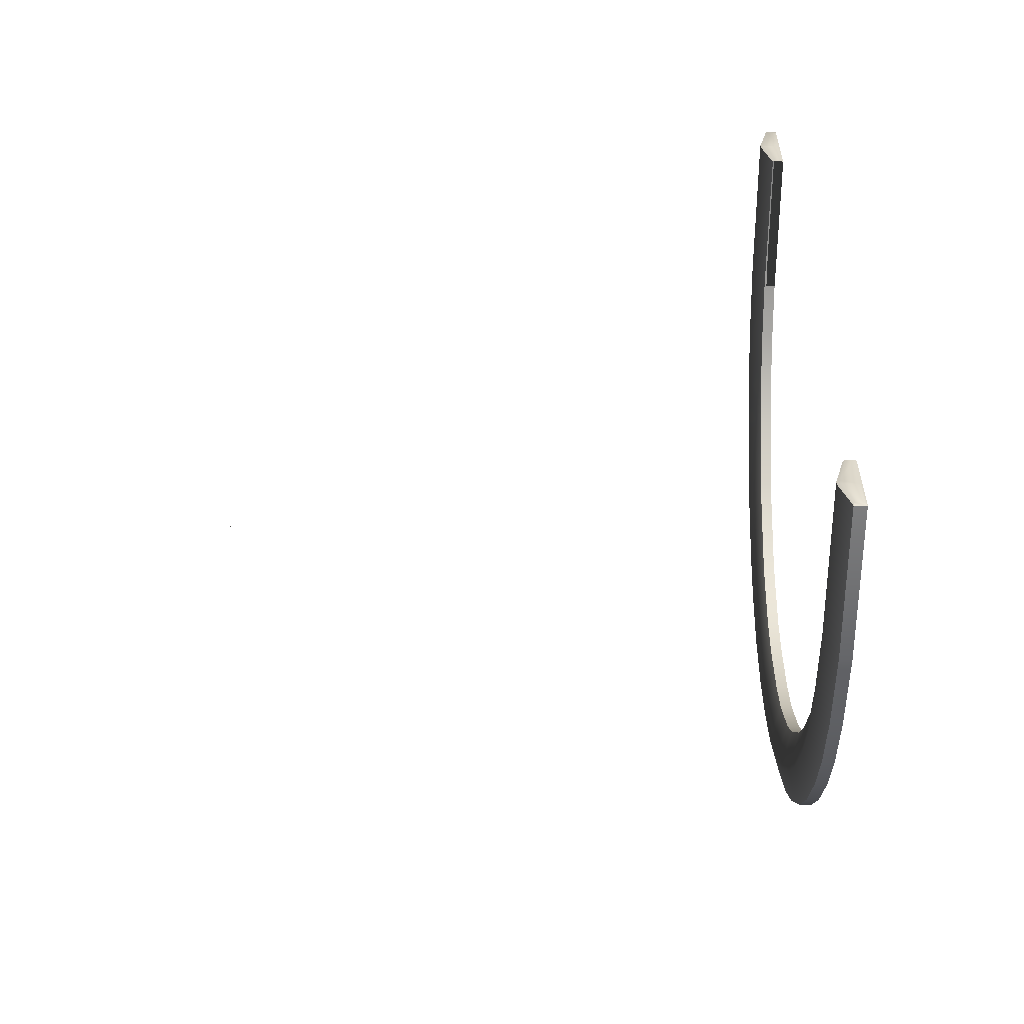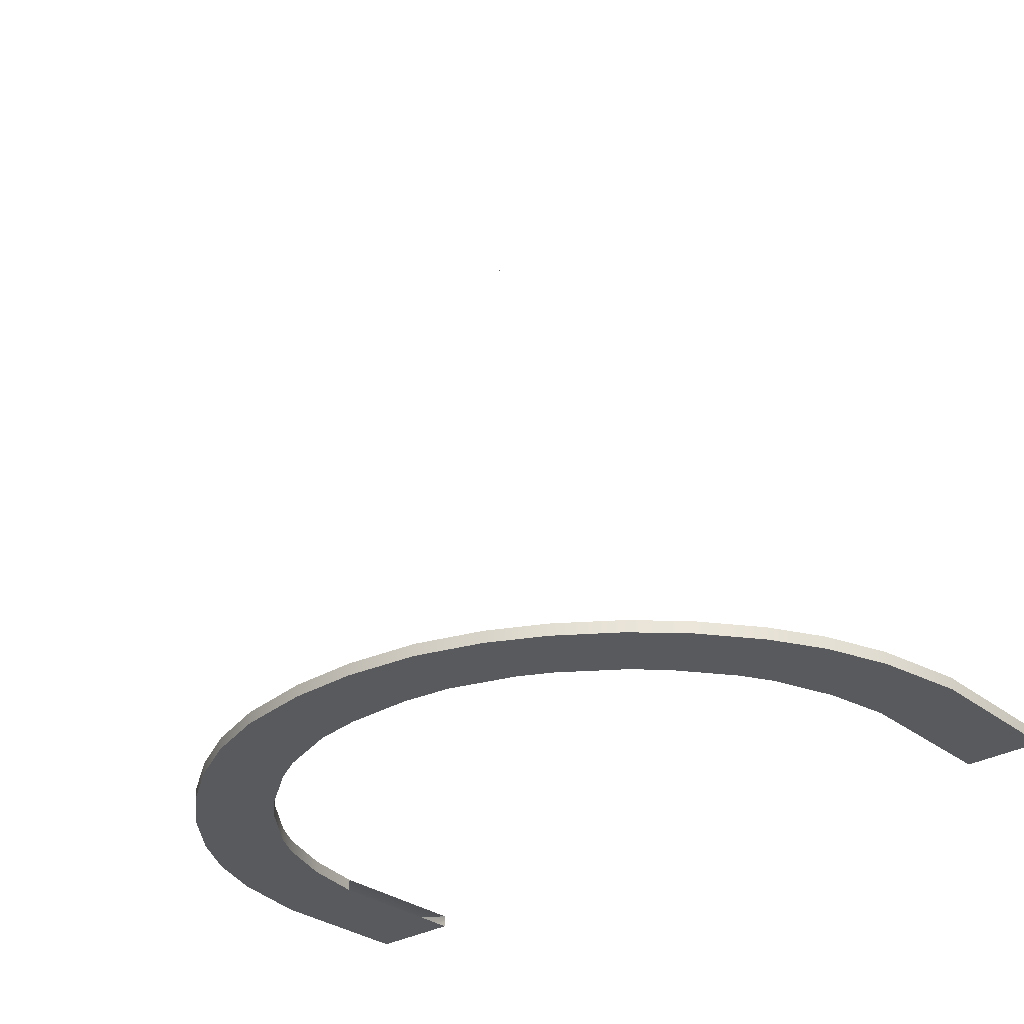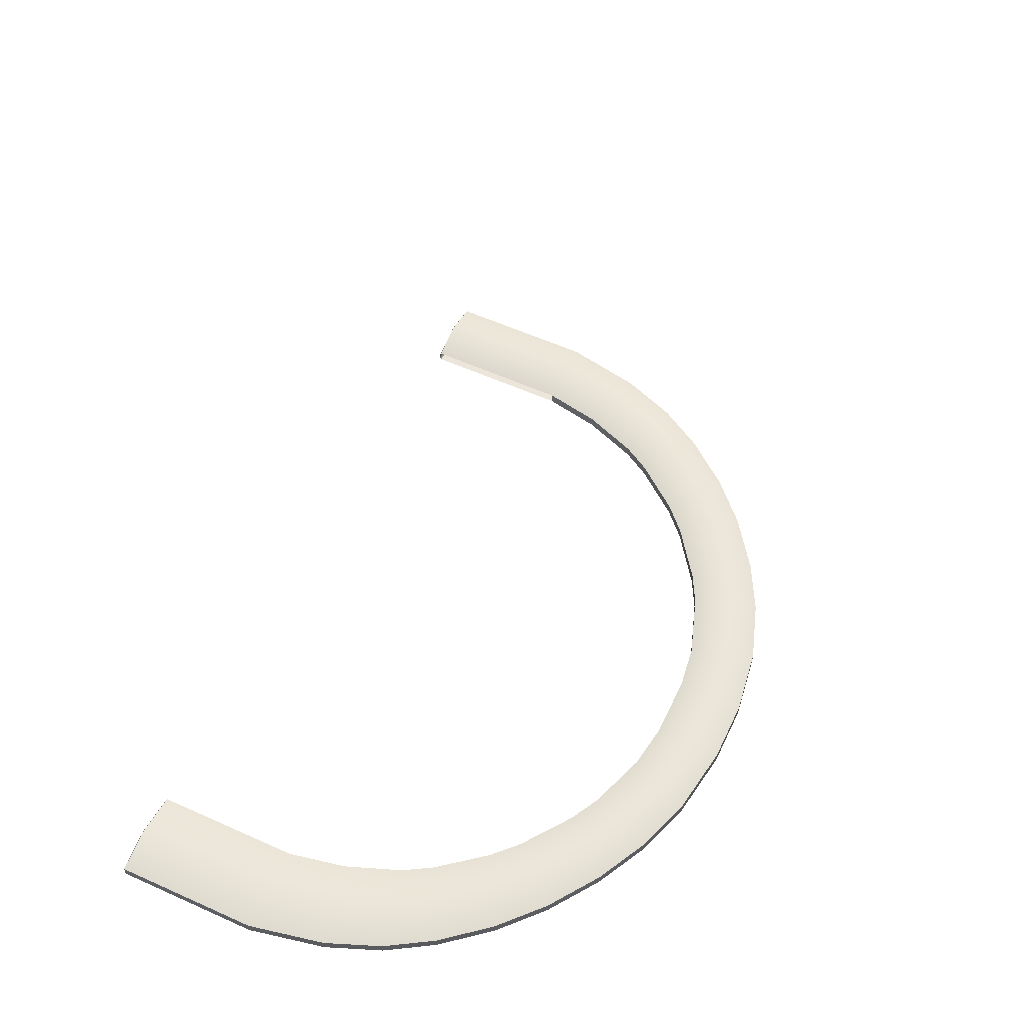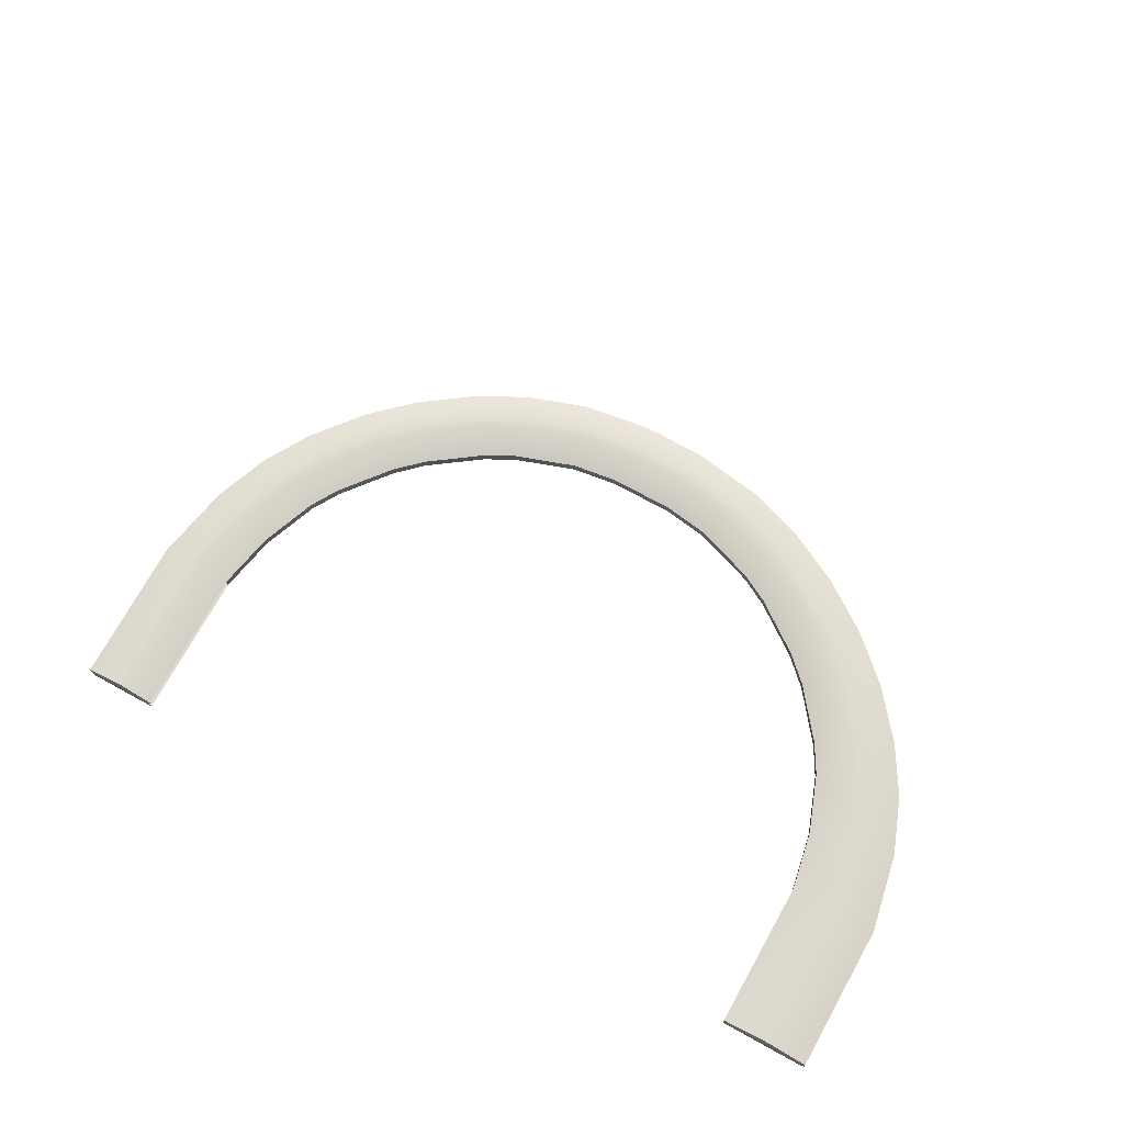
<metadata>
{"format":"obj","ext":"obj","renderer":"f3d","projection":"perspective","resolution":1024,"background":"white","views":[{"elev":30.9,"azim":91.0,"up":"+Y"},{"elev":-30.5,"azim":41.3,"up":"+Z"},{"elev":56.6,"azim":-64.8,"up":"+Z"},{"elev":71.6,"azim":-151.0,"up":"+Z"}]}
</metadata>
<code>
o MeshTelevisionStand_21_1_GeomSubset_1
v 0.000719 -0.01699 0.05949
v -0.00072 -0.01699 0.05949
v 0.000719 -0.01556 0.05949
v -0.00072 -0.01556 0.05949
v 0.000719 -0.01699 0.05949
v -0.00072 -0.01699 0.05949
v 0.000719 -0.01556 0.05949
v -0.00072 -0.01556 0.05949
v 0.000719 -0.01699 0.05949
v -0.00072 -0.01699 0.05949
v 0.000719 -0.01556 0.05949
v -0.00072 -0.01556 0.05949
v 0.000719 -0.01699 0.05949
v -0.00072 -0.01699 0.05949
v 0.000719 -0.01556 0.05949
v -0.00072 -0.01556 0.05949
v 0.000719 -0.01699 0.05949
v -0.00072 -0.01699 0.05949
v 0.000719 -0.01556 0.05949
v -0.00072 -0.01556 0.05949
v 0.3272 0.2024 -0.402
v -0.3272 0.2024 -0.402
v -0.3272 0.08455 -0.402
v 0.3272 0.08455 -0.402
v 0.3272 0.2024 -0.393
v -0.3272 0.2024 -0.393
v -0.3272 0.08455 -0.393
v 0.3272 0.08455 -0.393
v -0.2564 0.08455 -0.402
v 0.2695 0.08455 -0.402
v 0.2695 0.2024 -0.402
v -0.2564 0.2024 -0.402
v 0.2695 0.2024 -0.393
v -0.2564 0.2024 -0.393
v -0.2564 0.08455 -0.393
v 0.2695 0.08455 -0.393
v 0.1165 0.2023 -0.402
v -0.1075 0.2023 -0.402
v -0.1075 0.08462 -0.402
v 0.1165 0.08462 -0.402
v 0.112 0.2023 -0.3758
v -0.103 0.2023 -0.3758
v -0.103 0.08462 -0.3758
v 0.112 0.08462 -0.3758
v 0.06052 0.2023 -0.402
v 0.06052 0.08462 -0.402
v 0.00452 0.2023 -0.402
v 0.00452 0.08462 -0.402
v -0.05148 0.2023 -0.402
v -0.05148 0.08462 -0.402
v 0.05881 0.2023 -0.3666
v 0.00452 0.2023 -0.3636
v -0.04977 0.2023 -0.3666
v 0.05881 0.08462 -0.3666
v 0.00452 0.08462 -0.3636
v -0.04977 0.08462 -0.3666
v 0.3244 0.2033 -0.4004
v -0.3244 0.2033 -0.4004
v 0.3244 0.2033 -0.3939
v -0.3244 0.2033 -0.394
v 0.2695 0.2033 -0.4004
v -0.2564 0.2033 -0.4004
v 0.2697 0.2033 -0.3946
v -0.2565 0.2033 -0.3946
v 0.1165 0.2032 -0.4004
v -0.1075 0.2032 -0.4004
v 0.1115 0.2032 -0.3773
v -0.1025 0.2032 -0.3773
v 0.06052 0.2032 -0.4004
v 0.00452 0.2032 -0.4004
v -0.05148 0.2032 -0.4004
v 0.05854 0.2032 -0.3682
v 0.00452 0.2032 -0.3651
v -0.0495 0.2032 -0.3682
v -0.2522 0.08315 -0.3997
v 0.2653 0.08315 -0.3997
v -0.2522 0.08315 -0.3947
v 0.2653 0.08315 -0.3947
v -0.1075 0.08325 -0.3997
v 0.1165 0.08325 -0.3997
v -0.1022 0.08325 -0.378
v 0.1113 0.08325 -0.378
v 0.06052 0.08325 -0.3997
v 0.00452 0.08325 -0.3997
v -0.05148 0.08325 -0.3997
v 0.0584 0.08325 -0.3689
v 0.00452 0.08325 -0.3659
v -0.04936 0.08325 -0.3689
v 0.2671 0.2005 -0.3917
v -0.254 0.2005 -0.3917
v -0.254 0.08663 -0.3917
v 0.2671 0.08663 -0.3917
v 0.1123 0.2003 -0.3749
v -0.1032 0.2003 -0.3749
v -0.1032 0.08665 -0.3749
v 0.1123 0.08665 -0.3749
v 0.05897 0.2003 -0.3657
v 0.00452 0.2003 -0.3627
v -0.04994 0.2003 -0.3657
v 0.05897 0.08665 -0.3657
v 0.00452 0.08665 -0.3627
v -0.04994 0.08665 -0.3657
v 0.297 0.2024 -0.3854
v 0.3008 0.2024 -0.3854
v 0.3008 0.08455 -0.3854
v 0.297 0.08455 -0.3854
v -0.2905 0.08455 -0.3853
v -0.2945 0.08455 -0.3853
v -0.2945 0.2024 -0.3853
v -0.2905 0.2024 -0.3853
v 0.3011 0.2024 -0.402
v 0.2968 0.2024 -0.402
v -0.2904 0.2024 -0.402
v -0.2947 0.2024 -0.402
v 0.2968 0.08455 -0.402
v 0.3011 0.08455 -0.402
v -0.2947 0.08455 -0.402
v -0.2904 0.08455 -0.402
v 0.3008 0.2033 -0.3871
v 0.297 0.2033 -0.3871
v -0.2905 0.2033 -0.387
v -0.2945 0.2033 -0.387
v 0.2968 0.2033 -0.4004
v 0.3011 0.2033 -0.4004
v -0.2947 0.2033 -0.4004
v -0.2904 0.2033 -0.4004
v -0.05474 -0.1443 -0.393
v -0.1024 -0.1279 -0.393
v -0.07568 -0.1957 -0.393
v -0.1236 -0.1798 -0.393
v -0.07568 -0.1957 -0.402
v -0.1236 -0.1798 -0.402
v -0.05474 -0.1443 -0.402
v -0.1024 -0.1279 -0.402
v -0.1257 -0.1156 -0.393
v -0.1663 -0.08652 -0.393
v -0.1658 -0.1584 -0.393
v -0.2069 -0.1301 -0.393
v -0.1658 -0.1584 -0.402
v -0.2069 -0.1301 -0.402
v -0.1257 -0.1156 -0.402
v -0.1663 -0.08652 -0.402
v -0.1861 -0.06766 -0.393
v -0.2167 -0.02931 -0.393
v -0.2419 -0.09829 -0.393
v -0.2733 -0.06053 -0.393
v -0.2419 -0.09829 -0.402
v -0.2733 -0.06053 -0.402
v -0.1861 -0.06766 -0.402
v -0.2167 -0.02931 -0.402
v -0.2299 -0.007055 -0.393
v -0.2471 0.03793 -0.393
v -0.2963 -0.02299 -0.393
v -0.3142 0.02174 -0.393
v -0.2963 -0.02299 -0.402
v -0.3142 0.02174 -0.402
v -0.2299 -0.007055 -0.402
v -0.2471 0.03793 -0.402
v 0.06783 -0.1443 -0.393
v 0.1155 -0.1279 -0.393
v 0.06783 -0.1443 -0.402
v 0.1155 -0.1279 -0.402
v 0.08493 -0.1958 -0.402
v 0.1326 -0.1795 -0.402
v 0.08493 -0.1958 -0.393
v 0.1326 -0.1795 -0.393
v 0.1388 -0.1156 -0.393
v 0.1793 -0.08652 -0.393
v 0.1388 -0.1156 -0.402
v 0.1793 -0.08652 -0.402
v 0.1716 -0.1588 -0.402
v 0.2121 -0.1297 -0.402
v 0.1716 -0.1588 -0.393
v 0.2121 -0.1297 -0.393
v 0.1992 -0.06766 -0.393
v 0.2298 -0.02931 -0.393
v 0.1992 -0.06766 -0.402
v 0.2298 -0.02931 -0.402
v 0.245 -0.09865 -0.402
v 0.2756 -0.06031 -0.402
v 0.245 -0.09865 -0.393
v 0.2756 -0.06031 -0.393
v 0.243 -0.007055 -0.393
v 0.2602 0.03793 -0.393
v 0.243 -0.007055 -0.402
v 0.2602 0.03793 -0.402
v 0.2975 -0.0232 -0.402
v 0.3147 0.02178 -0.402
v 0.2975 -0.0232 -0.393
v 0.3147 0.02178 -0.393
v -0.1139 -0.1561 -0.3854
v -0.0661 -0.1722 -0.3854
v -0.06473 -0.1688 -0.3854
v -0.1125 -0.1527 -0.3854
v -0.1124 -0.1525 -0.402
v -0.06465 -0.1686 -0.402
v -0.06618 -0.1724 -0.402
v -0.114 -0.1563 -0.402
v -0.1882 -0.1101 -0.3854
v -0.1474 -0.1387 -0.3854
v -0.1449 -0.136 -0.3854
v -0.1857 -0.1074 -0.3854
v -0.1856 -0.1073 -0.402
v -0.1447 -0.1359 -0.402
v -0.1475 -0.1389 -0.402
v -0.1884 -0.1103 -0.402
v -0.2473 -0.04616 -0.3854
v -0.2162 -0.0842 -0.3854
v -0.2128 -0.08233 -0.3854
v -0.2439 -0.04432 -0.3853
v -0.2438 -0.04423 -0.402
v -0.2127 -0.08223 -0.402
v -0.2164 -0.0843 -0.402
v -0.2474 -0.04625 -0.402
v -0.2832 0.02922 -0.3853
v -0.2657 -0.01564 -0.3854
v -0.2618 -0.0147 -0.3853
v -0.2794 0.03013 -0.3853
v -0.2793 0.03017 -0.402
v -0.2617 -0.01466 -0.402
v -0.2658 -0.01568 -0.402
v -0.2834 0.02918 -0.402
v 0.1248 -0.1561 -0.402
v 0.07719 -0.1725 -0.402
v 0.07591 -0.1687 -0.402
v 0.1235 -0.1523 -0.402
v 0.1236 -0.1525 -0.3854
v 0.07598 -0.1689 -0.3854
v 0.07711 -0.1723 -0.3854
v 0.1247 -0.1559 -0.3854
v 0.1973 -0.1102 -0.402
v 0.1568 -0.1392 -0.402
v 0.1543 -0.136 -0.402
v 0.1948 -0.1069 -0.402
v 0.195 -0.1071 -0.3854
v 0.1545 -0.1361 -0.3854
v 0.1566 -0.139 -0.3854
v 0.1972 -0.11 -0.3854
v 0.2549 -0.0463 -0.402
v 0.2243 -0.08465 -0.402
v 0.2208 -0.08229 -0.402
v 0.2514 -0.04395 -0.402
v 0.2516 -0.04408 -0.3854
v 0.221 -0.08242 -0.3854
v 0.2241 -0.08451 -0.3854
v 0.2547 -0.04616 -0.3854
v 0.29 0.02909 -0.402
v 0.2728 -0.0159 -0.402
v 0.2687 -0.01468 -0.402
v 0.286 0.0303 -0.402
v 0.2862 0.03023 -0.3854
v 0.2689 -0.01475 -0.3854
v 0.2726 -0.01583 -0.3854
v 0.2898 0.02916 -0.3854
v -0.01869 -0.1495 -0.402
v 0.03177 -0.1495 -0.402
v -0.01869 -0.1495 -0.393
v 0.03177 -0.1495 -0.393
v -0.01867 -0.204 -0.393
v 0.03174 -0.2039 -0.393
v -0.01867 -0.204 -0.402
v 0.03174 -0.2039 -0.402
v 0.03176 -0.1792 -0.402
v -0.01868 -0.1793 -0.402
v 0.03176 -0.1752 -0.402
v -0.01868 -0.1753 -0.402
v -0.01868 -0.1791 -0.3854
v 0.03176 -0.179 -0.3854
v 0.03176 -0.1754 -0.3854
v -0.01868 -0.1755 -0.3854
v 0.07135 0.1938 -0.3579
v 0.07342 0.1915 -0.3579
v -0.0774 0.1915 -0.3579
v -0.07533 0.1938 -0.3579
v -0.06588 0.08973 -0.3579
v -0.06836 0.092 -0.3579
v 0.06438 0.092 -0.3579
v 0.0619 0.08973 -0.3579
v 0.07342 0.1915 -0.03428
v 0.07135 0.1938 -0.03428
v -0.0774 0.1915 -0.03428
v -0.07533 0.1938 -0.03428
v -0.06588 0.08973 -0.03428
v -0.06836 0.092 -0.03428
v 0.06438 0.092 -0.03428
v 0.0619 0.08973 -0.03428
v -0.07358 0.05616 -0.001989
v -0.07566 0.05716 -0.000375
v 0.07168 0.05716 -0.000375
v 0.0696 0.05616 -0.001989
v 0.07649 0.1107 0.08539
v 0.07877 0.1096 0.08378
v -0.08275 0.1096 0.08378
v -0.08048 0.1107 0.08539
v -0.07143 0.06946 -0.008291
v -0.0736 0.07091 -0.006904
v 0.06962 0.07091 -0.006904
v 0.06745 0.06946 -0.008291
v 0.07507 0.1442 0.06322
v 0.0773 0.1428 0.06184
v -0.08128 0.1428 0.06184
v -0.07905 0.1442 0.06322
v -0.06922 0.0801 -0.01611
v -0.07153 0.08196 -0.01507
v 0.06756 0.08196 -0.01507
v 0.06524 0.0801 -0.01611
v 0.07337 0.1705 0.03441
v 0.07553 0.1686 0.03338
v -0.07951 0.1686 0.03338
v -0.07735 0.1705 0.03441
v -0.06757 0.08717 -0.02494
v -0.07003 0.08933 -0.02438
v 0.06605 0.08933 -0.02438
v 0.06359 0.08717 -0.02494
v 0.07195 0.1876 0.001174
v 0.07404 0.1855 0.000615
v -0.07802 0.1855 0.000615
v -0.07593 0.1876 0.001174
v 0.07372 0.1959 -0.3579
v 0.07579 0.1937 -0.3579
v -0.07977 0.1937 -0.3579
v -0.0777 0.1959 -0.3579
v -0.06785 0.08757 -0.3579
v -0.07033 0.08984 -0.3579
v 0.06635 0.08984 -0.3579
v 0.06388 0.08757 -0.3579
v 0.07579 0.1937 -0.3853
v 0.07372 0.1959 -0.3853
v -0.0777 0.1959 -0.3853
v -0.07977 0.1937 -0.3853
v -0.07033 0.08984 -0.3853
v -0.06785 0.08757 -0.3853
v 0.06388 0.08757 -0.3853
v 0.06635 0.08984 -0.3853
v 0.07707 0.07328 0.09818
v 0.0778 0.07037 0.09932
v 0.0801 0.06982 0.09758
v 0.07936 0.07273 0.09643
v -0.08178 0.07037 0.09932
v -0.08105 0.07328 0.09818
v -0.08334 0.07273 0.09643
v -0.08408 0.06982 0.09758
v -0.0788 0.04026 0.00369
v -0.07786 0.04328 0.003581
v -0.07577 0.04272 0.001835
v -0.07672 0.03971 0.001942
v 0.07274 0.03971 0.001942
v 0.07179 0.04272 0.001835
v 0.07388 0.04328 0.003581
v 0.07482 0.04026 0.00369
v 0.09803 -0.02364 -0.009017
v 0.1001 -0.02364 -0.00691
v 0.1089 -0.02364 0.1208
v 0.1066 -0.02364 0.1223
v -0.1106 -0.02364 0.1223
v -0.1128 -0.02364 0.1208
v -0.1041 -0.02364 -0.00691
v -0.102 -0.02364 -0.009017
v 0.08626 0.01964 0.000854
v 0.09625 -0.002831 -0.00691
v 0.08314 0.02028 -0.000618
v 0.09432 -0.002831 -0.009017
v -0.08712 0.02028 -0.000618
v -0.0983 -0.002831 -0.009017
v -0.09024 0.01964 0.000854
v -0.1002 -0.002831 -0.00691
v -0.09844 0.03265 0.1133
v -0.1084 -0.001623 0.1208
v -0.09667 0.03179 0.1155
v -0.1061 -0.000878 0.1223
v 0.09269 0.03179 0.1155
v 0.1021 -0.000878 0.1223
v 0.09446 0.03265 0.1133
v 0.1045 -0.001623 0.1208
f 5 6 8 7
f 26 27 23 22
f 28 25 21 24
f 106 105 254 251
f 250 247 116 115
f 252 253 246 243
f 242 239 248 249
f 244 245 238 235
f 234 231 240 241
f 236 237 230 227
f 226 223 232 233
f 268 269 228 229
f 225 265 263 224
f 118 117 222 219
f 218 215 108 107
f 220 221 214 211
f 210 207 216 217
f 212 213 206 203
f 202 199 208 209
f 204 205 198 195
f 194 191 200 201
f 264 266 196 197
f 193 270 267 192
f 26 60 122 109
f 110 121 64 34
f 33 63 120 103
f 104 119 59 25
f 21 57 124 111
f 112 123 61 31
f 32 62 126 113
f 114 125 58 22
f 120 63 61 123
f 57 59 119 124
f 126 62 64 121
f 60 58 125 122
f 127 257 270 193
f 192 267 259 129
f 266 255 133 196
f 261 264 197 131
f 201 135 128 194
f 137 200 191 130
f 195 134 141 204
f 132 198 205 139
f 209 143 136 202
f 145 208 199 138
f 203 142 149 212
f 140 206 213 147
f 217 151 144 210
f 153 216 207 146
f 211 150 157 220
f 148 214 221 155
f 107 35 152 218
f 27 108 215 154
f 219 158 29 118
f 156 222 117 23
f 161 256 265 225
f 224 263 262 163
f 269 258 159 228
f 260 268 229 165
f 233 169 162 226
f 171 232 223 164
f 227 160 167 236
f 166 230 237 173
f 241 177 170 234
f 179 240 231 172
f 235 168 175 244
f 174 238 245 181
f 249 185 178 242
f 187 248 239 180
f 243 176 183 252
f 182 246 253 189
f 115 30 186 250
f 24 116 247 188
f 251 184 36 106
f 190 254 105 28
f 26 22 58 60
f 22 23 117 114
f 113 118 29 32
f 24 21 111 116
f 115 112 31 30
f 21 25 59 57
f 27 26 109 108
f 107 110 34 35
f 25 28 105 104
f 103 106 36 33
f 106 103 104 105
f 110 107 108 109
f 112 115 116 111
f 118 113 114 117
f 190 28 24 188
f 186 30 36 184
f 182 189 187 180
f 178 185 183 176
f 174 181 179 172
f 170 177 175 168
f 166 173 171 164
f 162 169 167 160
f 163 262 260 165
f 159 258 256 161
f 152 35 29 158
f 156 23 27 154
f 144 151 157 150
f 148 155 153 146
f 136 143 149 142
f 140 147 145 138
f 128 135 141 134
f 132 139 137 130
f 133 255 257 127
f 129 259 261 131
f 122 125 126 121
f 124 119 120 123
f 125 114 113 126
f 123 112 111 124
f 119 104 103 120
f 121 110 109 122
f 129 131 132 130
f 133 127 128 134
f 137 139 140 138
f 141 135 136 142
f 145 147 148 146
f 149 143 144 150
f 153 155 156 154
f 157 151 152 158
f 159 161 162 160
f 163 165 166 164
f 167 169 170 168
f 171 173 174 172
f 175 177 178 176
f 179 181 182 180
f 183 185 186 184
f 187 189 190 188
f 254 190 189 253
f 184 251 252 183
f 188 247 248 187
f 250 186 185 249
f 246 182 181 245
f 176 243 244 175
f 180 239 240 179
f 242 178 177 241
f 238 174 173 237
f 168 235 236 167
f 172 231 232 171
f 234 170 169 233
f 230 166 165 229
f 160 227 228 159
f 164 223 224 163
f 226 162 161 225
f 222 156 155 221
f 158 219 220 157
f 154 215 216 153
f 218 152 151 217
f 214 148 147 213
f 150 211 212 149
f 146 207 208 145
f 210 144 143 209
f 206 140 139 205
f 142 203 204 141
f 138 199 200 137
f 202 136 135 201
f 198 132 131 197
f 134 195 196 133
f 130 191 192 129
f 194 128 127 193
f 193 192 191 194
f 197 196 195 198
f 201 200 199 202
f 205 204 203 206
f 209 208 207 210
f 213 212 211 214
f 217 216 215 218
f 221 220 219 222
f 225 224 223 226
f 229 228 227 230
f 233 232 231 234
f 237 236 235 238
f 241 240 239 242
f 245 244 243 246
f 249 248 247 250
f 253 252 251 254
f 261 259 260 262
f 257 255 256 258
f 259 267 268 260
f 270 257 258 269
f 264 261 262 263
f 255 266 265 256
f 267 270 269 268
f 266 264 263 265

</code>
